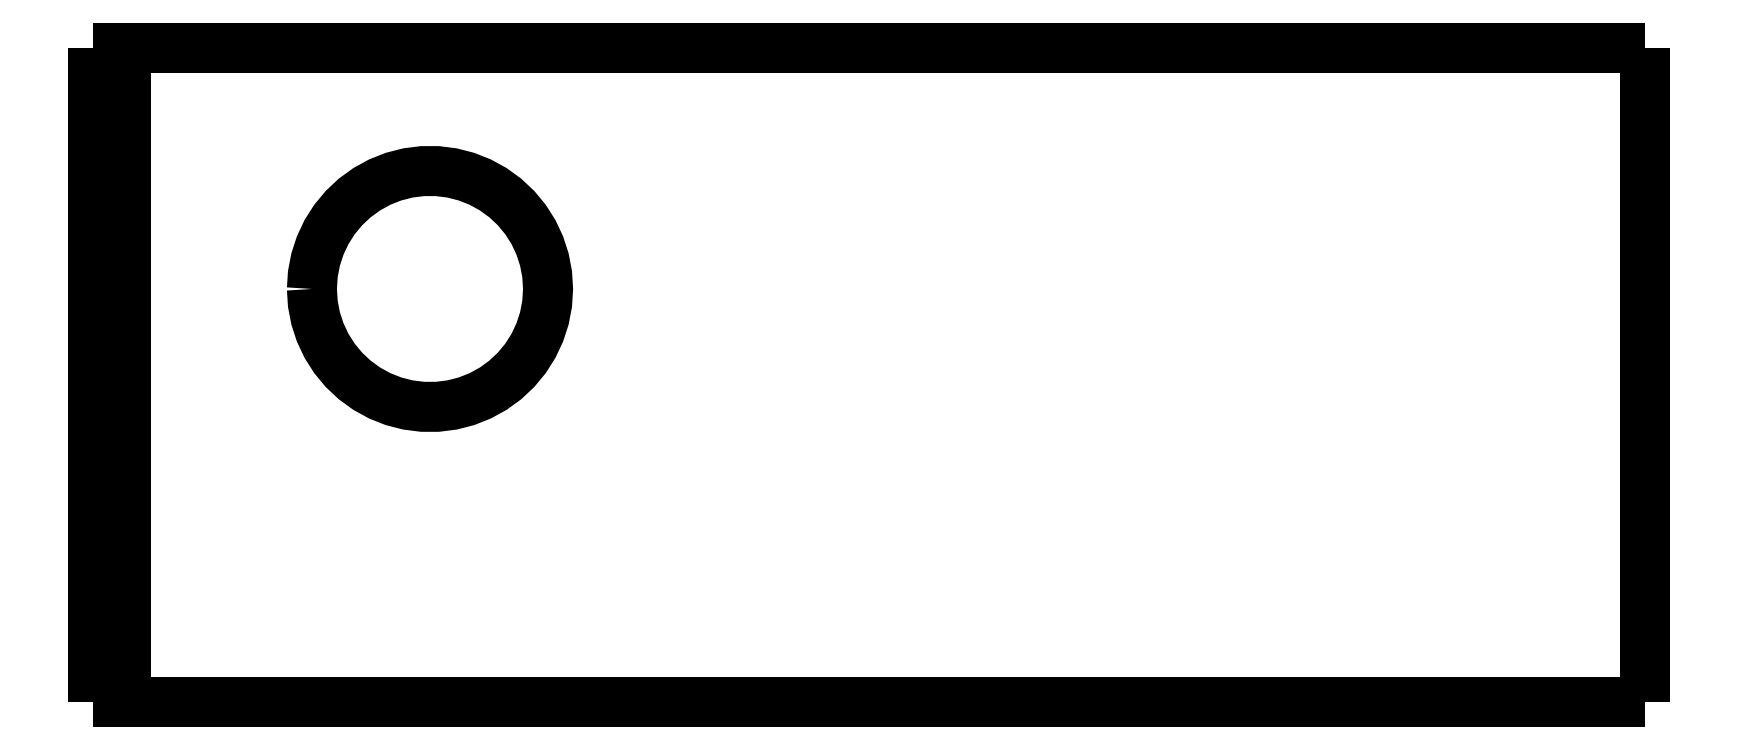
<metadata>
{"format":"dxf","ext":"dxf","renderer":"ezdxf+matplotlib","layout":"modelspace","background":"white","min_lineweight":24,"dpi":150}
</metadata>
<code>
0
SECTION
2
ENTITIES
0
LWPOLYLINE
8
0
90
51
70
0
10
46
20
19.4
10
46
20
19.01
10
46
20
18.62
10
46
20
18.24
10
46
20
17.85
10
46
20
17.46
10
46
20
17.07
10
46
20
16.68
10
46
20
16.3
10
46
20
15.91
10
46
20
15.52
10
46
20
15.13
10
46
20
14.74
10
46
20
14.36
10
46
20
13.97
10
46
20
13.58
10
46
20
13.19
10
46
20
12.8
10
46
20
12.42
10
46
20
12.03
10
46
20
11.64
10
46
20
11.25
10
46
20
10.86
10
46
20
10.48
10
46
20
10.09
10
46
20
9.7
10
46
20
9.312
10
46
20
8.924
10
46
20
8.536
10
46
20
8.148
10
46
20
7.76
10
46
20
7.372
10
46
20
6.984
10
46
20
6.596
10
46
20
6.208
10
46
20
5.82
10
46
20
5.432
10
46
20
5.044
10
46
20
4.656
10
46
20
4.268
10
46
20
3.88
10
46
20
3.492
10
46
20
3.104
10
46
20
2.716
10
46
20
2.328
10
46
20
1.94
10
46
20
1.552
10
46
20
1.164
10
46
20
0.776
10
46
20
0.388
10
46
20
0
0
LWPOLYLINE
8
0
90
51
70
0
10
36.29
20
0
10
36.51
20
0
10
36.74
20
0
10
36.96
20
0
10
37.19
20
0
10
37.43
20
0
10
37.68
20
0
10
37.92
20
0
10
38.18
20
0
10
38.44
20
0
10
38.7
20
0
10
38.96
20
0
10
39.22
20
0
10
39.49
20
0
10
39.76
20
0
10
40.03
20
0
10
40.29
20
0
10
40.56
20
0
10
40.83
20
0
10
41.09
20
0
10
41.35
20
0
10
41.62
20
0
10
41.87
20
0
10
42.12
20
0
10
42.37
20
0
10
42.62
20
0
10
42.85
20
0
10
43.08
20
0
10
43.31
20
0
10
43.53
20
0
10
43.74
20
0
10
43.95
20
0
10
44.15
20
0
10
44.34
20
0
10
44.51
20
0
10
44.69
20
0
10
44.86
20
0
10
45
20
0
10
45.14
20
0
10
45.28
20
0
10
45.4
20
0
10
45.5
20
0
10
45.61
20
0
10
45.71
20
0
10
45.77
20
0
10
45.83
20
0
10
45.9
20
0
10
45.94
20
0
10
45.96
20
0
10
45.98
20
0
10
46
20
0
0
LWPOLYLINE
8
0
90
51
70
0
10
36.29
20
19.4
10
36.51
20
19.4
10
36.74
20
19.4
10
36.96
20
19.4
10
37.19
20
19.4
10
37.43
20
19.4
10
37.68
20
19.4
10
37.92
20
19.4
10
38.18
20
19.4
10
38.44
20
19.4
10
38.7
20
19.4
10
38.96
20
19.4
10
39.22
20
19.4
10
39.49
20
19.4
10
39.76
20
19.4
10
40.03
20
19.4
10
40.29
20
19.4
10
40.56
20
19.4
10
40.83
20
19.4
10
41.09
20
19.4
10
41.35
20
19.4
10
41.62
20
19.4
10
41.87
20
19.4
10
42.12
20
19.4
10
42.37
20
19.4
10
42.62
20
19.4
10
42.85
20
19.4
10
43.08
20
19.4
10
43.31
20
19.4
10
43.53
20
19.4
10
43.74
20
19.4
10
43.95
20
19.4
10
44.15
20
19.4
10
44.34
20
19.4
10
44.51
20
19.4
10
44.69
20
19.4
10
44.86
20
19.4
10
45
20
19.4
10
45.14
20
19.4
10
45.28
20
19.4
10
45.4
20
19.4
10
45.5
20
19.4
10
45.61
20
19.4
10
45.71
20
19.4
10
45.77
20
19.4
10
45.83
20
19.4
10
45.9
20
19.4
10
45.94
20
19.4
10
45.96
20
19.4
10
45.98
20
19.4
10
46
20
19.4
0
LWPOLYLINE
8
0
90
51
70
0
10
0
20
0
10
0
20
0.388
10
0
20
0.776
10
0
20
1.164
10
0
20
1.552
10
0
20
1.94
10
0
20
2.328
10
0
20
2.716
10
0
20
3.104
10
0
20
3.492
10
0
20
3.88
10
0
20
4.268
10
0
20
4.656
10
0
20
5.044
10
0
20
5.432
10
0
20
5.82
10
0
20
6.208
10
0
20
6.596
10
0
20
6.984
10
0
20
7.372
10
0
20
7.76
10
0
20
8.148
10
0
20
8.536
10
0
20
8.924
10
0
20
9.312
10
0
20
9.7
10
0
20
10.09
10
0
20
10.48
10
0
20
10.86
10
0
20
11.25
10
0
20
11.64
10
0
20
12.03
10
0
20
12.42
10
0
20
12.8
10
0
20
13.19
10
0
20
13.58
10
0
20
13.97
10
0
20
14.36
10
0
20
14.74
10
0
20
15.13
10
0
20
15.52
10
0
20
15.91
10
0
20
16.3
10
0
20
16.68
10
0
20
17.07
10
0
20
17.46
10
0
20
17.85
10
0
20
18.24
10
0
20
18.62
10
0
20
19.01
10
0
20
19.4
0
LWPOLYLINE
8
0
90
51
70
0
10
6.5
20
12.25
10
6.528
20
12.69
10
6.61
20
13.12
10
6.746
20
13.54
10
6.933
20
13.94
10
7.168
20
14.31
10
7.449
20
14.65
10
7.769
20
14.95
10
8.125
20
15.21
10
8.51
20
15.42
10
8.918
20
15.58
10
9.344
20
15.69
10
9.78
20
15.74
10
10.22
20
15.74
10
10.66
20
15.69
10
11.08
20
15.58
10
11.49
20
15.42
10
11.88
20
15.21
10
12.23
20
14.95
10
12.55
20
14.65
10
12.83
20
14.31
10
13.07
20
13.94
10
13.25
20
13.54
10
13.39
20
13.12
10
13.47
20
12.69
10
13.5
20
12.25
10
13.47
20
11.81
10
13.39
20
11.38
10
13.25
20
10.96
10
13.07
20
10.56
10
12.83
20
10.19
10
12.55
20
9.854
10
12.23
20
9.553
10
11.88
20
9.295
10
11.49
20
9.083
10
11.08
20
8.921
10
10.66
20
8.812
10
10.22
20
8.757
10
9.78
20
8.757
10
9.344
20
8.812
10
8.918
20
8.921
10
8.51
20
9.083
10
8.125
20
9.295
10
7.769
20
9.553
10
7.449
20
9.854
10
7.168
20
10.19
10
6.933
20
10.56
10
6.746
20
10.96
10
6.61
20
11.38
10
6.528
20
11.81
10
6.5
20
12.25
0
LWPOLYLINE
8
0
90
51
70
0
10
1
20
19.4
10
1.607
20
19.4
10
2.214
20
19.4
10
2.82
20
19.4
10
3.427
20
19.4
10
4.034
20
19.4
10
4.641
20
19.4
10
5.248
20
19.4
10
5.854
20
19.4
10
6.461
20
19.4
10
7.068
20
19.4
10
7.675
20
19.4
10
8.282
20
19.4
10
8.888
20
19.4
10
9.495
20
19.4
10
10.1
20
19.4
10
10.71
20
19.4
10
11.32
20
19.4
10
11.92
20
19.4
10
12.53
20
19.4
10
13.14
20
19.4
10
13.74
20
19.4
10
14.35
20
19.4
10
14.96
20
19.4
10
15.56
20
19.4
10
16.17
20
19.4
10
16.78
20
19.4
10
17.38
20
19.4
10
17.99
20
19.4
10
18.6
20
19.4
10
19.2
20
19.4
10
19.81
20
19.4
10
20.42
20
19.4
10
21.02
20
19.4
10
21.63
20
19.4
10
22.24
20
19.4
10
22.84
20
19.4
10
23.45
20
19.4
10
24.06
20
19.4
10
24.67
20
19.4
10
25.27
20
19.4
10
25.88
20
19.4
10
26.49
20
19.4
10
27.09
20
19.4
10
27.7
20
19.4
10
28.31
20
19.4
10
28.91
20
19.4
10
29.52
20
19.4
10
30.13
20
19.4
10
30.73
20
19.4
10
31.34
20
19.4
0
LWPOLYLINE
8
0
90
51
70
0
10
1
20
19.4
10
1
20
19.01
10
1
20
18.62
10
1
20
18.24
10
1
20
17.85
10
1
20
17.46
10
1
20
17.07
10
1
20
16.68
10
1
20
16.3
10
1
20
15.91
10
1
20
15.52
10
1
20
15.13
10
1
20
14.74
10
1
20
14.36
10
1
20
13.97
10
1
20
13.58
10
1
20
13.19
10
1
20
12.8
10
1
20
12.42
10
1
20
12.03
10
1
20
11.64
10
1
20
11.25
10
1
20
10.86
10
1
20
10.48
10
1
20
10.09
10
1
20
9.7
10
1
20
9.312
10
1
20
8.924
10
1
20
8.536
10
1
20
8.148
10
1
20
7.76
10
1
20
7.372
10
1
20
6.984
10
1
20
6.596
10
1
20
6.208
10
1
20
5.82
10
1
20
5.432
10
1
20
5.044
10
1
20
4.656
10
1
20
4.268
10
1
20
3.88
10
1
20
3.492
10
1
20
3.104
10
1
20
2.716
10
1
20
2.328
10
1
20
1.94
10
1
20
1.552
10
1
20
1.164
10
1
20
0.776
10
1
20
0.388
10
1
20
0
0
LWPOLYLINE
8
0
90
51
70
0
10
1
20
0
10
1.607
20
0
10
2.214
20
0
10
2.82
20
0
10
3.427
20
0
10
4.034
20
0
10
4.641
20
0
10
5.248
20
0
10
5.854
20
0
10
6.461
20
0
10
7.068
20
0
10
7.675
20
0
10
8.282
20
0
10
8.888
20
0
10
9.495
20
0
10
10.1
20
0
10
10.71
20
0
10
11.32
20
0
10
11.92
20
0
10
12.53
20
0
10
13.14
20
0
10
13.74
20
0
10
14.35
20
0
10
14.96
20
0
10
15.56
20
0
10
16.17
20
0
10
16.78
20
0
10
17.38
20
0
10
17.99
20
0
10
18.6
20
0
10
19.2
20
0
10
19.81
20
0
10
20.42
20
0
10
21.02
20
0
10
21.63
20
0
10
22.24
20
0
10
22.84
20
0
10
23.45
20
0
10
24.06
20
0
10
24.67
20
0
10
25.27
20
0
10
25.88
20
0
10
26.49
20
0
10
27.09
20
0
10
27.7
20
0
10
28.31
20
0
10
28.91
20
0
10
29.52
20
0
10
30.13
20
0
10
30.73
20
0
10
31.34
20
0
0
LWPOLYLINE
8
0
90
51
70
0
10
1.421e-14
20
19.4
10
0.02
20
19.4
10
0.04
20
19.4
10
0.06
20
19.4
10
0.08
20
19.4
10
0.1
20
19.4
10
0.12
20
19.4
10
0.14
20
19.4
10
0.16
20
19.4
10
0.18
20
19.4
10
0.2
20
19.4
10
0.22
20
19.4
10
0.24
20
19.4
10
0.26
20
19.4
10
0.28
20
19.4
10
0.3
20
19.4
10
0.32
20
19.4
10
0.34
20
19.4
10
0.36
20
19.4
10
0.38
20
19.4
10
0.4
20
19.4
10
0.42
20
19.4
10
0.44
20
19.4
10
0.46
20
19.4
10
0.48
20
19.4
10
0.5
20
19.4
10
0.52
20
19.4
10
0.54
20
19.4
10
0.56
20
19.4
10
0.58
20
19.4
10
0.6
20
19.4
10
0.62
20
19.4
10
0.64
20
19.4
10
0.66
20
19.4
10
0.68
20
19.4
10
0.7
20
19.4
10
0.72
20
19.4
10
0.74
20
19.4
10
0.76
20
19.4
10
0.78
20
19.4
10
0.8
20
19.4
10
0.82
20
19.4
10
0.84
20
19.4
10
0.86
20
19.4
10
0.88
20
19.4
10
0.9
20
19.4
10
0.92
20
19.4
10
0.94
20
19.4
10
0.96
20
19.4
10
0.98
20
19.4
10
1
20
19.4
0
LWPOLYLINE
8
0
90
51
70
0
10
31.34
20
19.4
10
31.45
20
19.4
10
31.55
20
19.4
10
31.66
20
19.4
10
31.77
20
19.4
10
31.87
20
19.4
10
31.98
20
19.4
10
32.09
20
19.4
10
32.19
20
19.4
10
32.3
20
19.4
10
32.4
20
19.4
10
32.51
20
19.4
10
32.61
20
19.4
10
32.72
20
19.4
10
32.82
20
19.4
10
32.93
20
19.4
10
33.03
20
19.4
10
33.14
20
19.4
10
33.24
20
19.4
10
33.35
20
19.4
10
33.45
20
19.4
10
33.55
20
19.4
10
33.65
20
19.4
10
33.76
20
19.4
10
33.86
20
19.4
10
33.96
20
19.4
10
34.06
20
19.4
10
34.16
20
19.4
10
34.26
20
19.4
10
34.36
20
19.4
10
34.46
20
19.4
10
34.55
20
19.4
10
34.65
20
19.4
10
34.75
20
19.4
10
34.84
20
19.4
10
34.94
20
19.4
10
35.04
20
19.4
10
35.13
20
19.4
10
35.22
20
19.4
10
35.32
20
19.4
10
35.41
20
19.4
10
35.5
20
19.4
10
35.59
20
19.4
10
35.68
20
19.4
10
35.77
20
19.4
10
35.86
20
19.4
10
35.95
20
19.4
10
36.03
20
19.4
10
36.12
20
19.4
10
36.2
20
19.4
10
36.29
20
19.4
0
LWPOLYLINE
8
0
90
51
70
0
10
1
20
0
10
0.98
20
0
10
0.96
20
0
10
0.94
20
0
10
0.92
20
0
10
0.9
20
0
10
0.88
20
0
10
0.86
20
0
10
0.84
20
0
10
0.82
20
0
10
0.8
20
0
10
0.78
20
0
10
0.76
20
0
10
0.74
20
0
10
0.72
20
0
10
0.7
20
0
10
0.68
20
0
10
0.66
20
0
10
0.64
20
0
10
0.62
20
0
10
0.6
20
0
10
0.58
20
0
10
0.56
20
0
10
0.54
20
0
10
0.52
20
0
10
0.5
20
0
10
0.48
20
0
10
0.46
20
0
10
0.44
20
0
10
0.42
20
0
10
0.4
20
0
10
0.38
20
0
10
0.36
20
0
10
0.34
20
0
10
0.32
20
0
10
0.3
20
0
10
0.28
20
0
10
0.26
20
0
10
0.24
20
0
10
0.22
20
0
10
0.2
20
0
10
0.18
20
0
10
0.16
20
0
10
0.14
20
0
10
0.12
20
0
10
0.1
20
0
10
0.08
20
0
10
0.06
20
0
10
0.04
20
0
10
0.02
20
0
10
6.661e-16
20
0
0
LWPOLYLINE
8
0
90
51
70
0
10
36.29
20
0
10
36.2
20
0
10
36.12
20
0
10
36.03
20
0
10
35.95
20
0
10
35.86
20
0
10
35.77
20
0
10
35.68
20
0
10
35.59
20
0
10
35.5
20
0
10
35.41
20
0
10
35.32
20
0
10
35.22
20
0
10
35.13
20
0
10
35.04
20
0
10
34.94
20
0
10
34.84
20
0
10
34.75
20
0
10
34.65
20
0
10
34.55
20
0
10
34.46
20
0
10
34.36
20
0
10
34.26
20
0
10
34.16
20
0
10
34.06
20
0
10
33.96
20
0
10
33.86
20
0
10
33.76
20
0
10
33.65
20
0
10
33.55
20
0
10
33.45
20
0
10
33.35
20
0
10
33.24
20
0
10
33.14
20
0
10
33.03
20
0
10
32.93
20
0
10
32.82
20
0
10
32.72
20
0
10
32.61
20
0
10
32.51
20
0
10
32.4
20
0
10
32.3
20
0
10
32.19
20
0
10
32.09
20
0
10
31.98
20
0
10
31.87
20
0
10
31.77
20
0
10
31.66
20
0
10
31.55
20
0
10
31.45
20
0
10
31.34
20
0
0
ENDSEC
0
EOF

</code>
